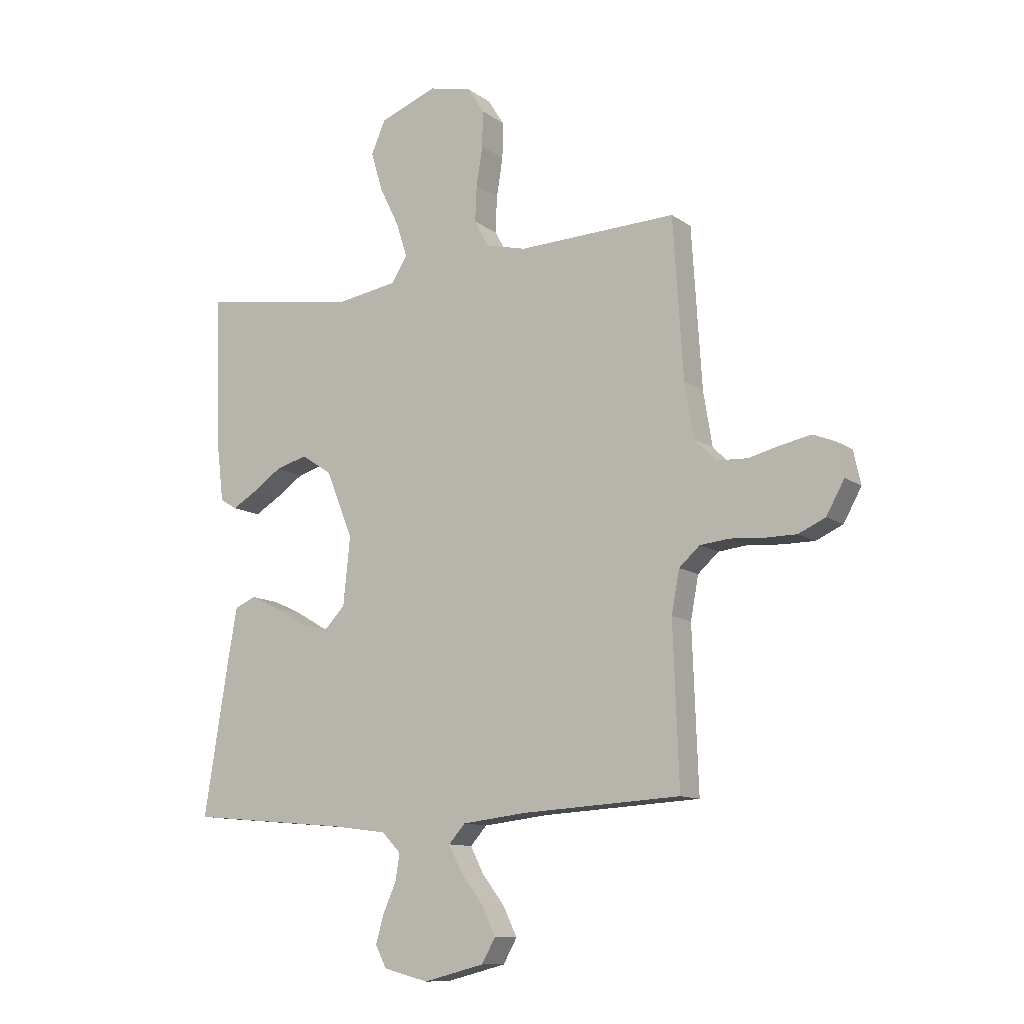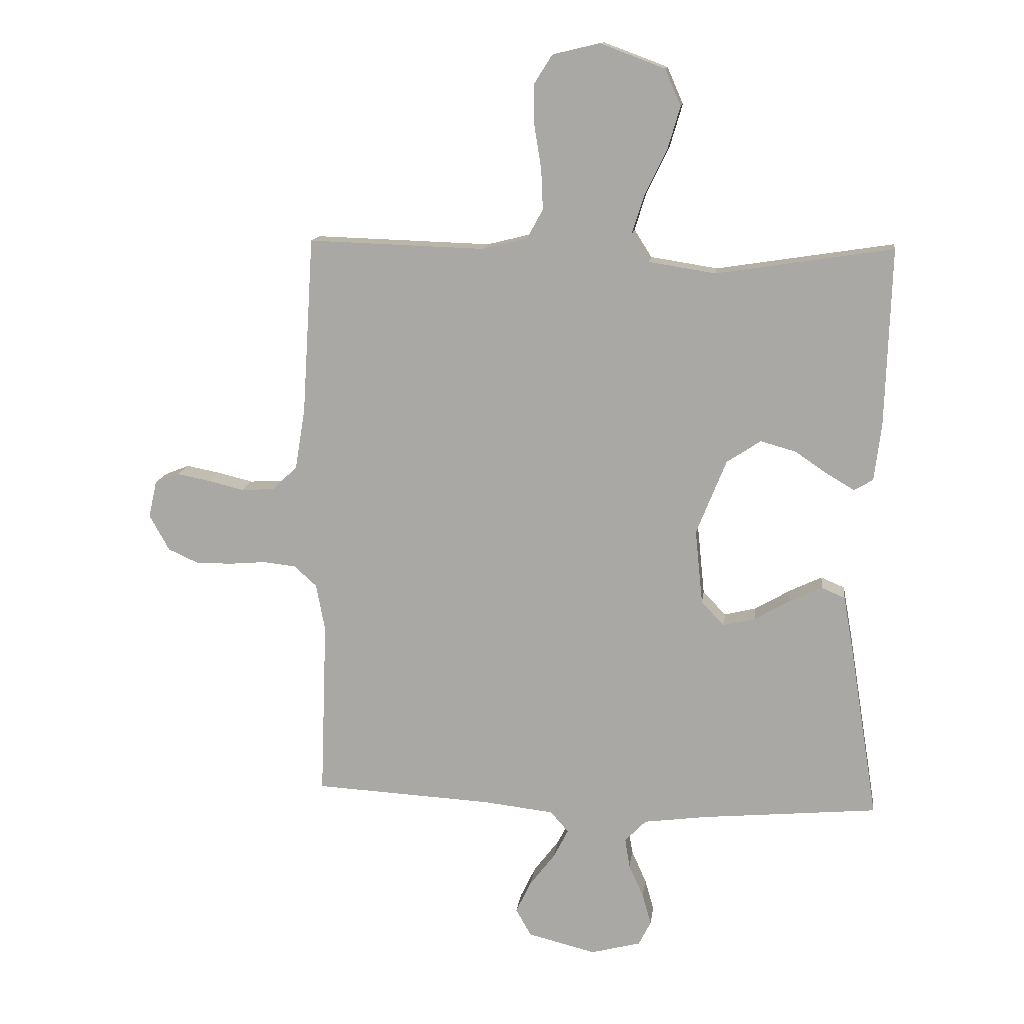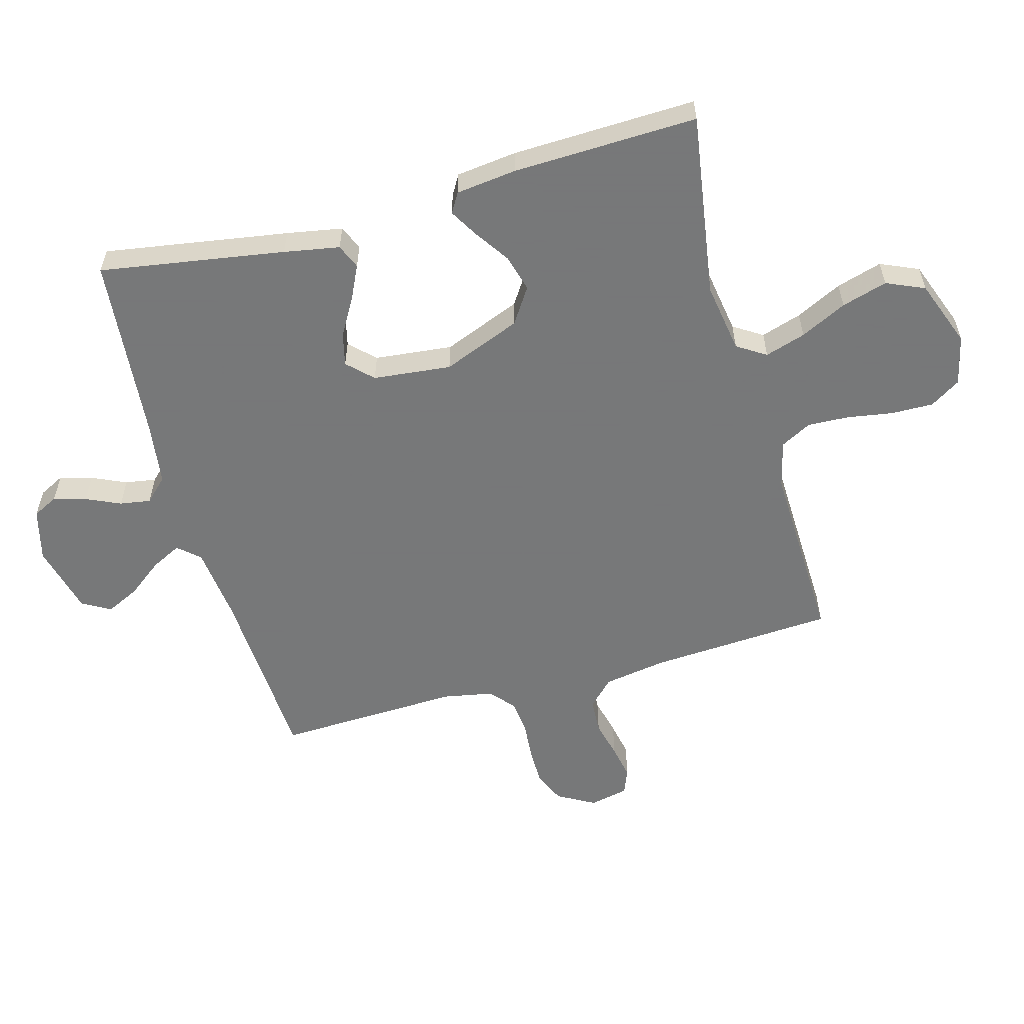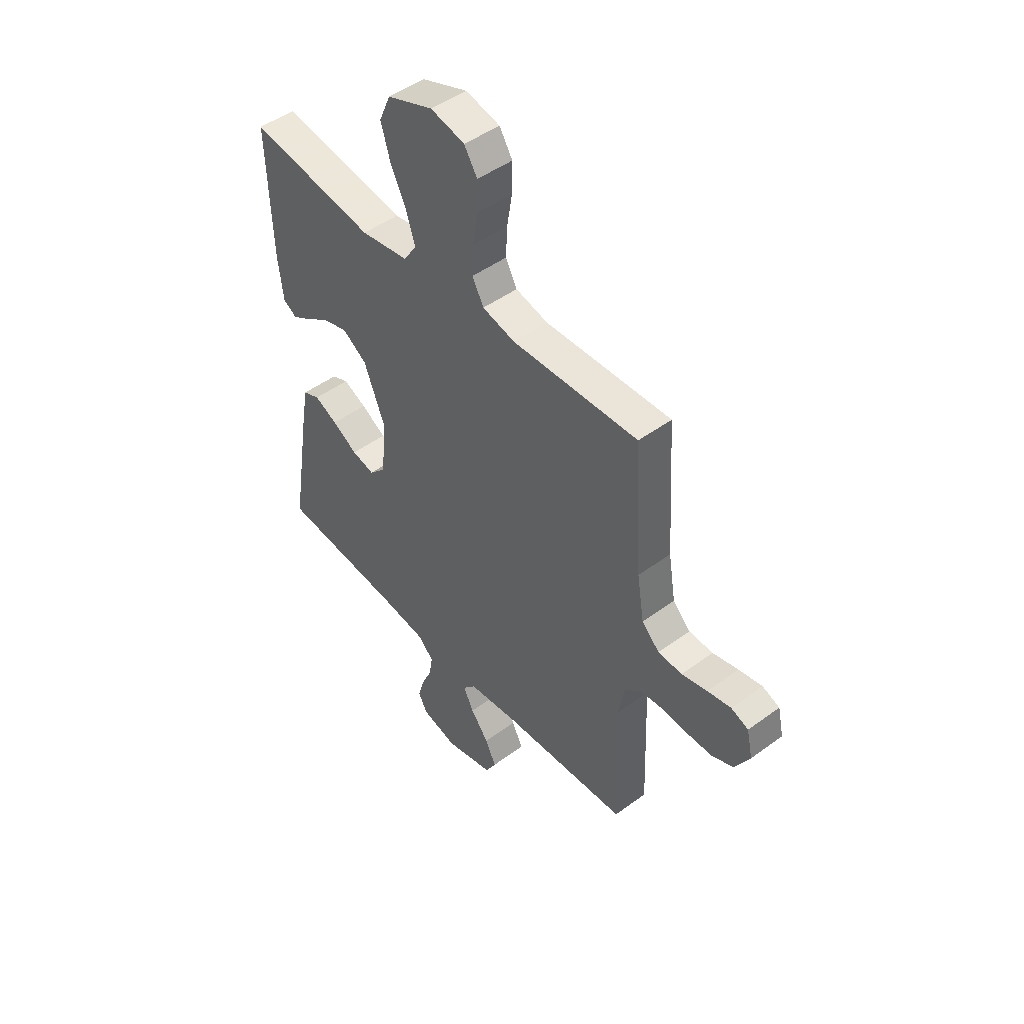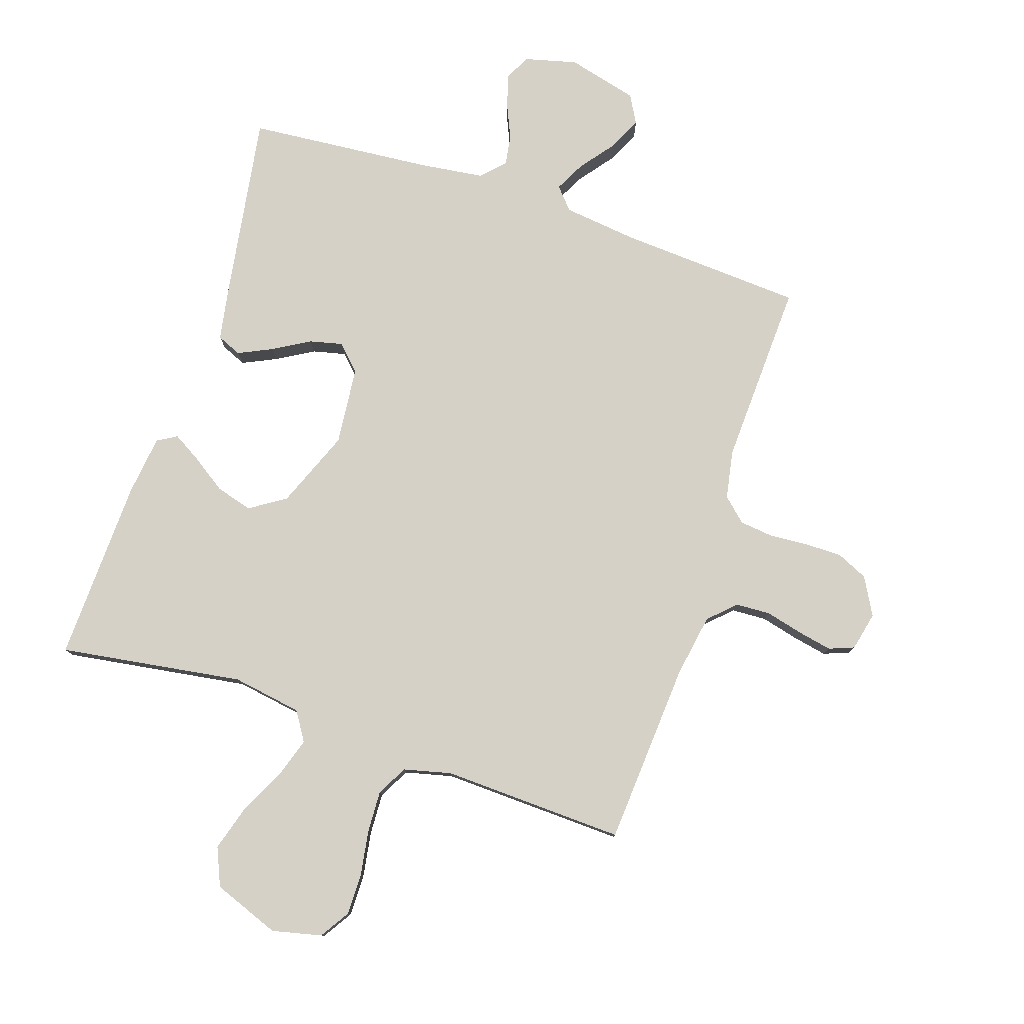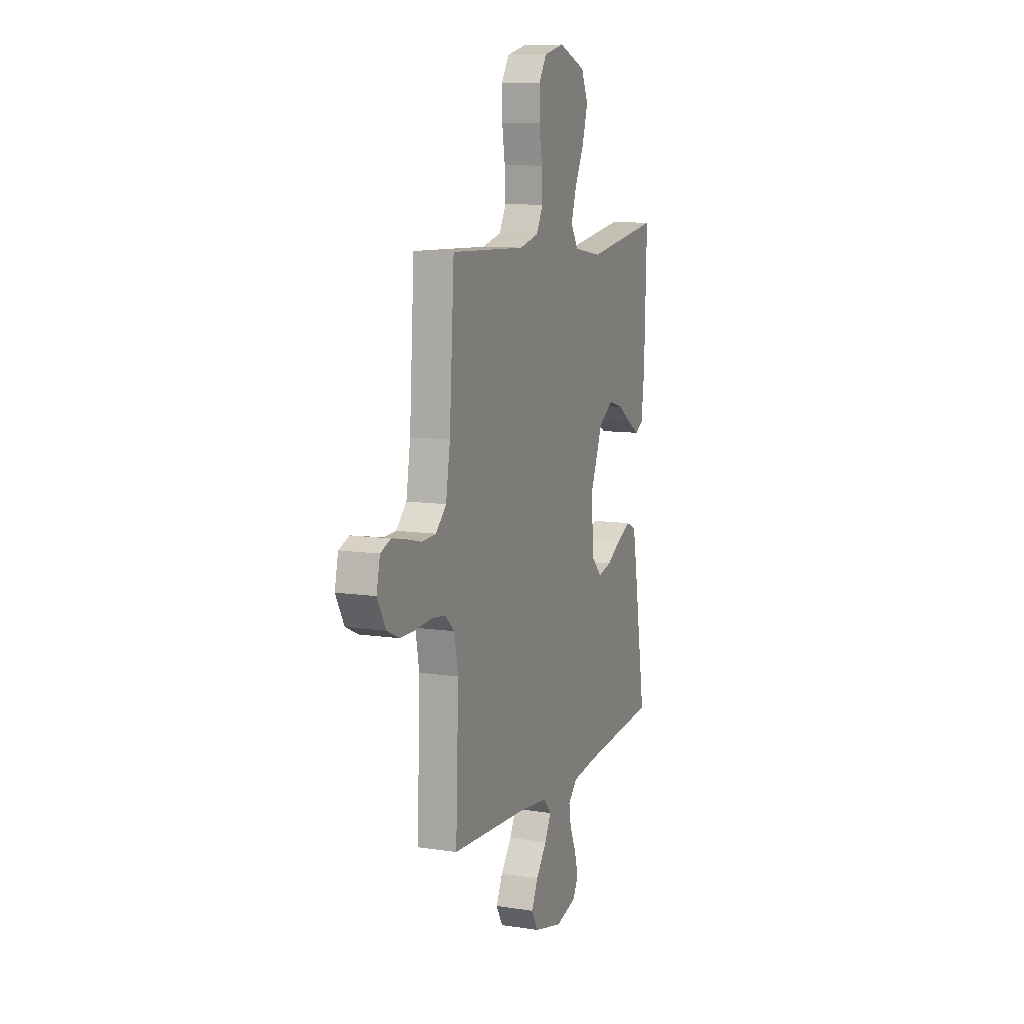
<metadata>
{"format":"obj","ext":"obj","renderer":"f3d","projection":"perspective","resolution":1024,"background":"white","views":[{"elev":-11.3,"azim":31.7,"up":"+Z"},{"elev":13.2,"azim":-172.8,"up":"+Z"},{"elev":-57.3,"azim":-74.6,"up":"+Y"},{"elev":47.7,"azim":50.4,"up":"+Z"},{"elev":79.3,"azim":18.5,"up":"+Y"},{"elev":10.1,"azim":111.3,"up":"+Z"}]}
</metadata>
<code>
v -0.5 0.07 0.5
v -0.2 0.07 0.454
v -0.086 0.07 0.472
v -0.056 0.07 0.519
v -0.077 0.07 0.585
v -0.114 0.07 0.66
v -0.136 0.07 0.734
v -0.109 0.07 0.796
v 0 0.07 0.837
v 0.081 0.07 0.818
v 0.112 0.07 0.769
v 0.111 0.07 0.701
v 0.099 0.07 0.627
v 0.096 0.07 0.559
v 0.123 0.07 0.509
v 0.2 0.07 0.49
v 0.5 0.07 0.5
v 0.519 0.07 0.2
v 0.536 0.07 0.097
v 0.578 0.07 0.056
v 0.635 0.07 0.053
v 0.696 0.07 0.068
v 0.752 0.07 0.079
v 0.793 0.07 0.063
v 0.807 0.07 0
v 0.773 0.07 -0.061
v 0.722 0.07 -0.084
v 0.661 0.07 -0.084
v 0.598 0.07 -0.079
v 0.543 0.07 -0.085
v 0.504 0.07 -0.12
v 0.489 0.07 -0.2
v 0.5 0.07 -0.5
v 0.2 0.07 -0.517
v 0.078 0.07 -0.531
v 0.047 0.07 -0.566
v 0.072 0.07 -0.615
v 0.115 0.07 -0.671
v 0.141 0.07 -0.725
v 0.115 0.07 -0.771
v 0 0.07 -0.8
v -0.085 0.07 -0.778
v -0.106 0.07 -0.737
v -0.091 0.07 -0.684
v -0.066 0.07 -0.628
v -0.058 0.07 -0.578
v -0.094 0.07 -0.541
v -0.2 0.07 -0.527
v -0.5 0.07 -0.5
v -0.452 0.07 -0.2
v -0.436 0.07 -0.11
v -0.396 0.07 -0.093
v -0.341 0.07 -0.119
v -0.281 0.07 -0.154
v -0.227 0.07 -0.167
v -0.188 0.07 -0.127
v -0.175 0.07 0
v -0.226 0.07 0.127
v -0.284 0.07 0.165
v -0.344 0.07 0.148
v -0.4 0.07 0.11
v -0.446 0.07 0.083
v -0.478 0.07 0.102
v -0.49 0.07 0.2
v -0.5 0 0.5
v -0.2 0 0.454
v -0.086 0 0.472
v -0.056 0 0.519
v -0.077 0 0.585
v -0.114 0 0.66
v -0.136 0 0.734
v -0.109 0 0.796
v 0 0 0.837
v 0.081 0 0.818
v 0.112 0 0.769
v 0.111 0 0.701
v 0.099 0 0.627
v 0.096 0 0.559
v 0.123 0 0.509
v 0.2 0 0.49
v 0.5 0 0.5
v 0.519 0 0.2
v 0.536 0 0.097
v 0.578 0 0.056
v 0.635 0 0.053
v 0.696 0 0.068
v 0.752 0 0.079
v 0.793 0 0.063
v 0.807 0 0
v 0.773 0 -0.061
v 0.722 0 -0.084
v 0.661 0 -0.084
v 0.598 0 -0.079
v 0.543 0 -0.085
v 0.504 0 -0.12
v 0.489 0 -0.2
v 0.5 0 -0.5
v 0.2 0 -0.517
v 0.078 0 -0.531
v 0.047 0 -0.566
v 0.072 0 -0.615
v 0.115 0 -0.671
v 0.141 0 -0.725
v 0.115 0 -0.771
v 0 0 -0.8
v -0.085 0 -0.778
v -0.106 0 -0.737
v -0.091 0 -0.684
v -0.066 0 -0.628
v -0.058 0 -0.578
v -0.094 0 -0.541
v -0.2 0 -0.527
v -0.5 0 -0.5
v -0.452 0 -0.2
v -0.436 0 -0.11
v -0.396 0 -0.093
v -0.341 0 -0.119
v -0.281 0 -0.154
v -0.227 0 -0.167
v -0.188 0 -0.127
v -0.175 0 0
v -0.226 0 0.127
v -0.284 0 0.165
v -0.344 0 0.148
v -0.4 0 0.11
v -0.446 0 0.083
v -0.478 0 0.102
v -0.49 0 0.2
f 64 1 2
f 63 64 2
f 62 63 2
f 61 62 2
f 60 61 2
f 59 60 2 3
f 58 59 3
f 57 58 3 4
f 56 57 4
f 52 53 54
f 51 52 54
f 50 51 54
f 49 50 54
f 48 49 54
f 47 48 54 55
f 46 47 55 56
f 43 44 45
f 42 43 45
f 41 42 45
f 40 41 45
f 39 40 45
f 38 39 45
f 37 38 45
f 36 37 45 46
f 46 56 4
f 36 46 4
f 35 36 4
f 32 33 34
f 34 35 4
f 32 34 4
f 31 32 4
f 27 28 29
f 26 27 29
f 25 26 29
f 24 25 29
f 23 24 29
f 22 23 29
f 21 22 29
f 20 21 29 30
f 31 4 5
f 30 31 5
f 20 30 5
f 19 20 5
f 16 17 18
f 15 16 18 19
f 11 12 13
f 10 11 13
f 9 10 13
f 8 9 13
f 7 8 13
f 6 7 13
f 5 6 13
f 5 13 14
f 15 19 5
f 5 14 15
f 66 65 128
f 66 128 127
f 66 127 126
f 66 126 125
f 66 125 124
f 67 66 124 123
f 67 123 122
f 68 67 122 121
f 68 121 120
f 118 117 116
f 118 116 115
f 118 115 114
f 118 114 113
f 118 113 112
f 119 118 112 111
f 120 119 111 110
f 109 108 107
f 109 107 106
f 109 106 105
f 109 105 104
f 109 104 103
f 109 103 102
f 109 102 101
f 110 109 101 100
f 68 120 110
f 68 110 100
f 68 100 99
f 98 97 96
f 68 99 98
f 68 98 96
f 68 96 95
f 93 92 91
f 93 91 90
f 93 90 89
f 93 89 88
f 93 88 87
f 93 87 86
f 93 86 85
f 94 93 85 84
f 69 68 95
f 69 95 94
f 69 94 84
f 69 84 83
f 82 81 80
f 83 82 80 79
f 77 76 75
f 77 75 74
f 77 74 73
f 77 73 72
f 77 72 71
f 77 71 70
f 77 70 69
f 78 77 69
f 69 83 79
f 79 78 69
f 1 65 66 2
f 2 66 67 3
f 3 67 68 4
f 4 68 69 5
f 5 69 70 6
f 6 70 71 7
f 7 71 72 8
f 8 72 73 9
f 9 73 74 10
f 10 74 75 11
f 11 75 76 12
f 12 76 77 13
f 13 77 78 14
f 14 78 79 15
f 15 79 80 16
f 16 80 81 17
f 17 81 82 18
f 18 82 83 19
f 19 83 84 20
f 20 84 85 21
f 21 85 86 22
f 22 86 87 23
f 23 87 88 24
f 24 88 89 25
f 25 89 90 26
f 26 90 91 27
f 27 91 92 28
f 28 92 93 29
f 29 93 94 30
f 30 94 95 31
f 31 95 96 32
f 32 96 97 33
f 33 97 98 34
f 34 98 99 35
f 35 99 100 36
f 36 100 101 37
f 37 101 102 38
f 38 102 103 39
f 39 103 104 40
f 40 104 105 41
f 41 105 106 42
f 42 106 107 43
f 43 107 108 44
f 44 108 109 45
f 45 109 110 46
f 46 110 111 47
f 47 111 112 48
f 48 112 113 49
f 49 113 114 50
f 50 114 115 51
f 51 115 116 52
f 52 116 117 53
f 53 117 118 54
f 54 118 119 55
f 55 119 120 56
f 56 120 121 57
f 57 121 122 58
f 58 122 123 59
f 59 123 124 60
f 60 124 125 61
f 61 125 126 62
f 62 126 127 63
f 63 127 128 64
f 64 128 65 1

</code>
